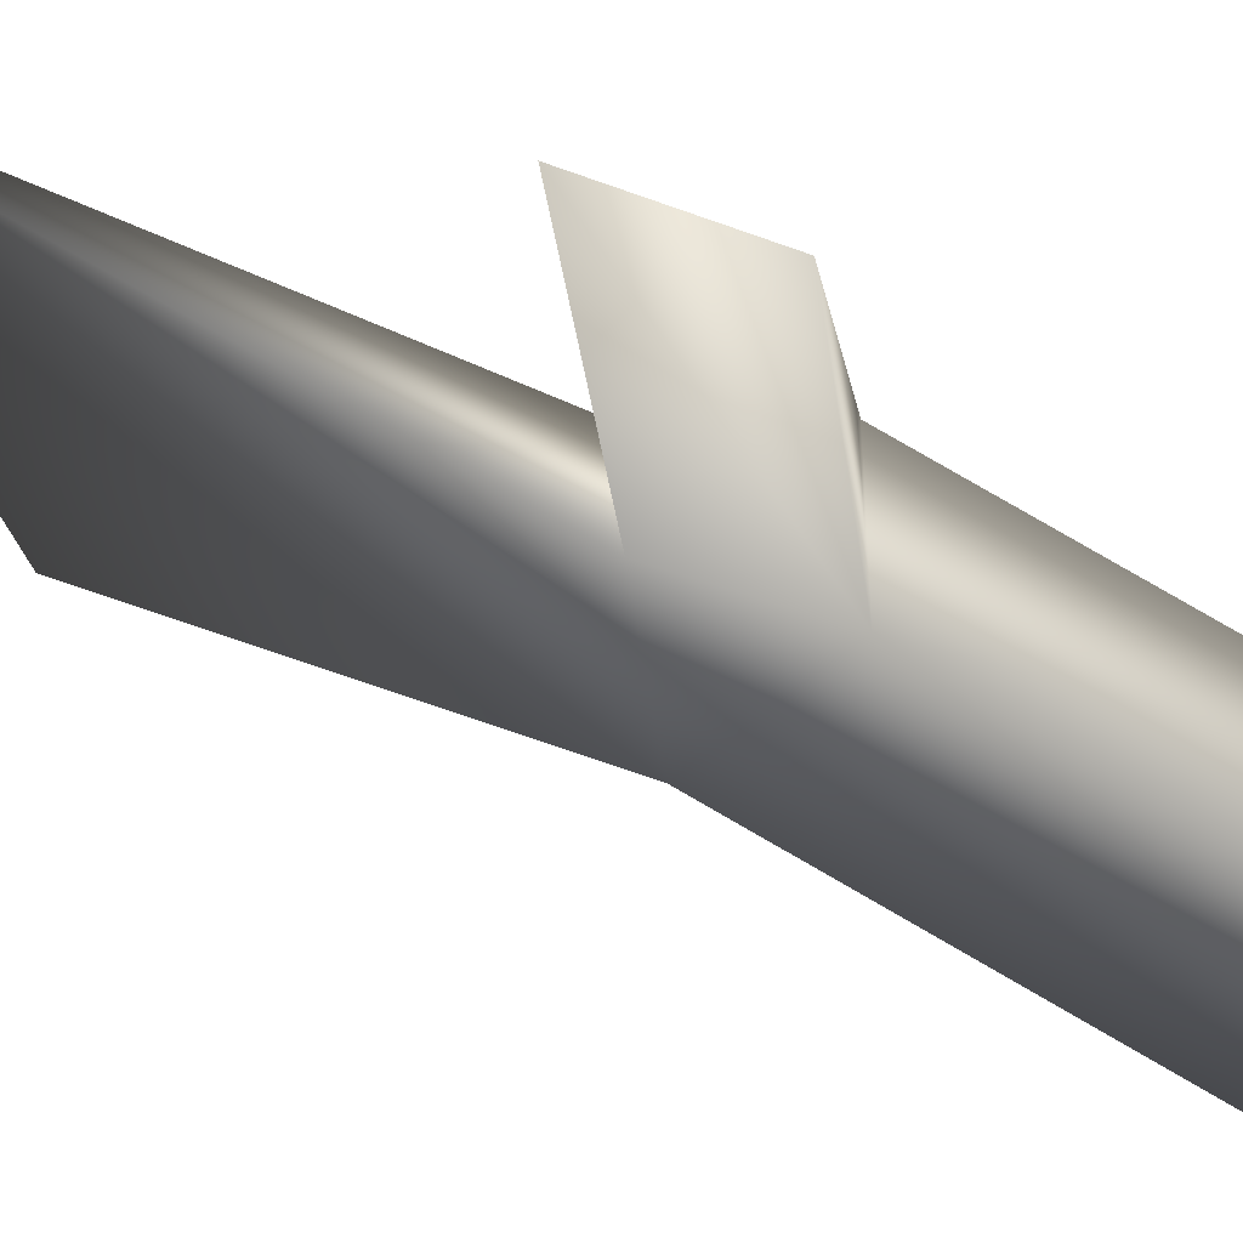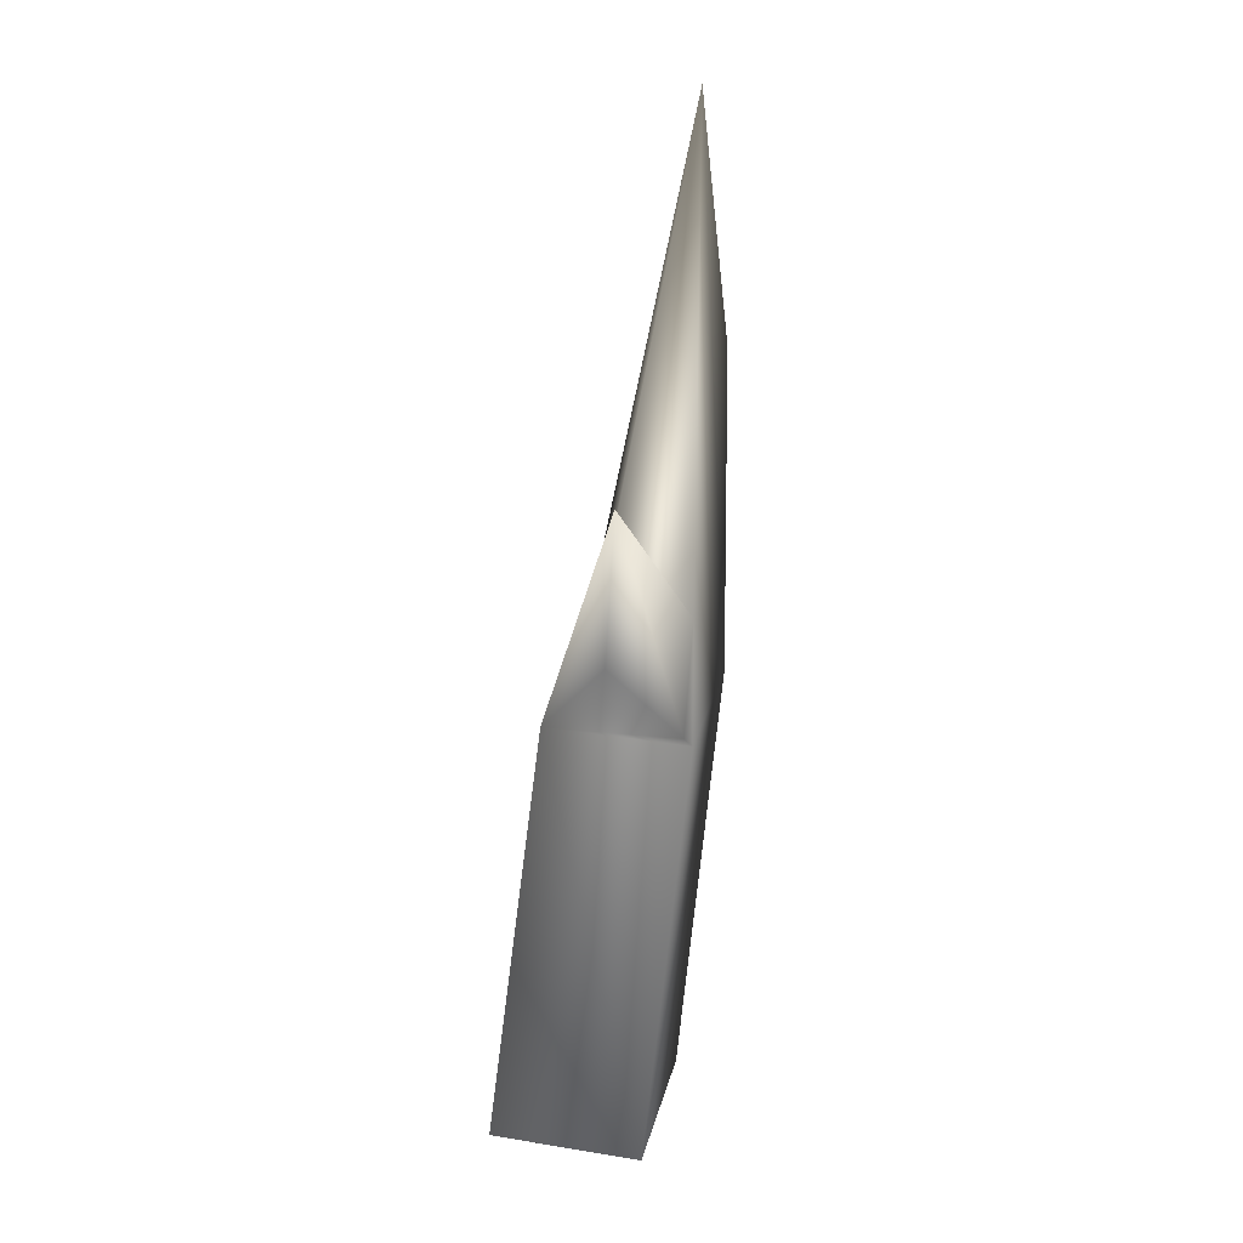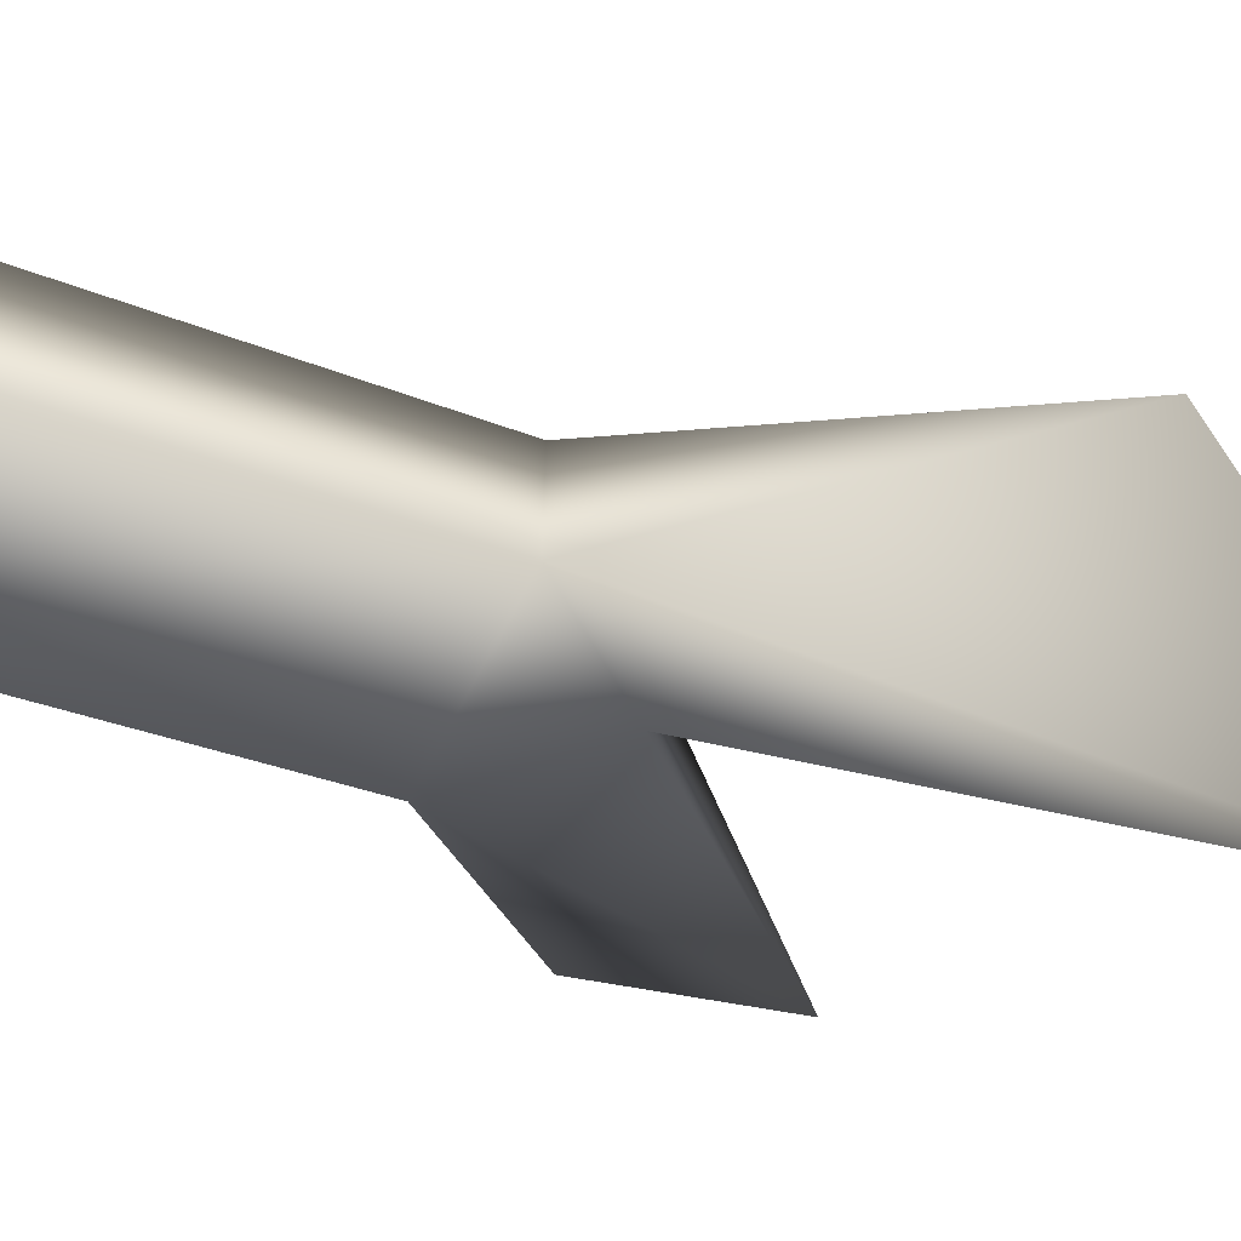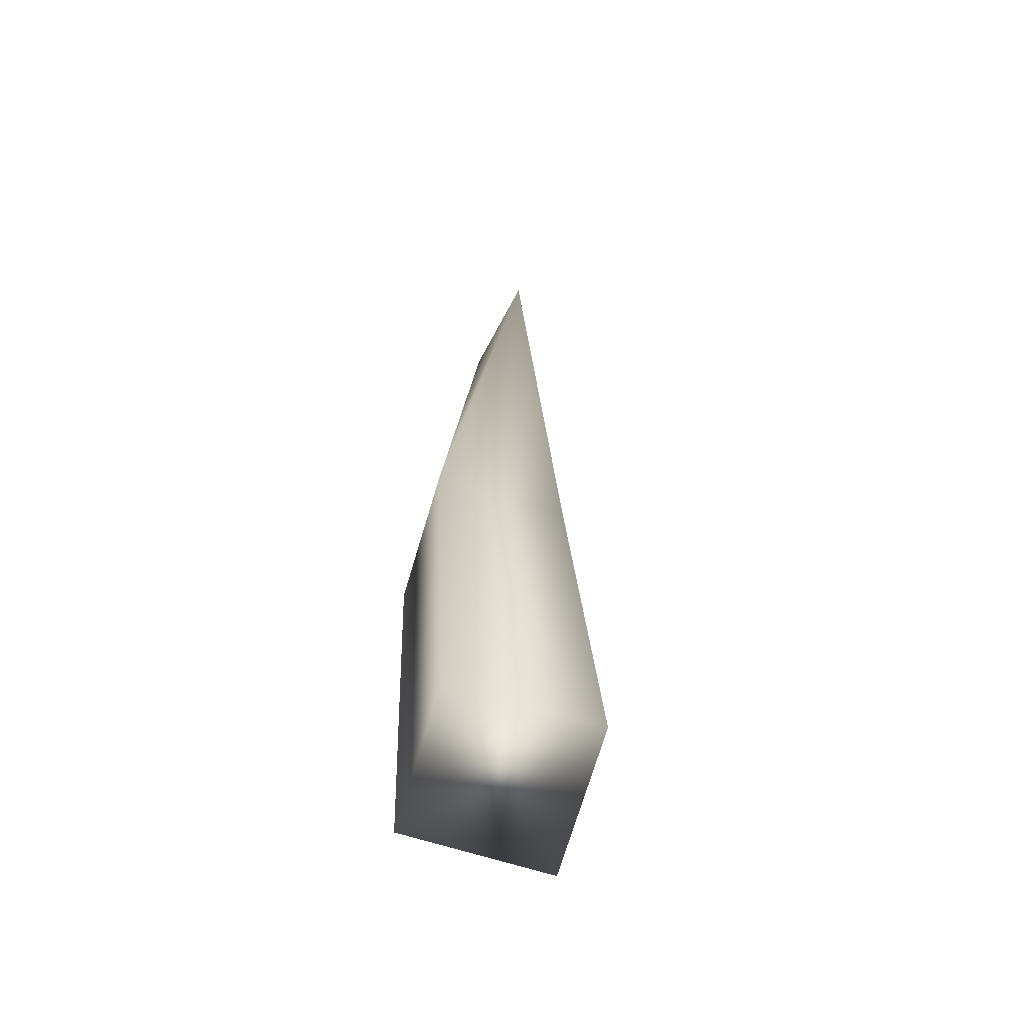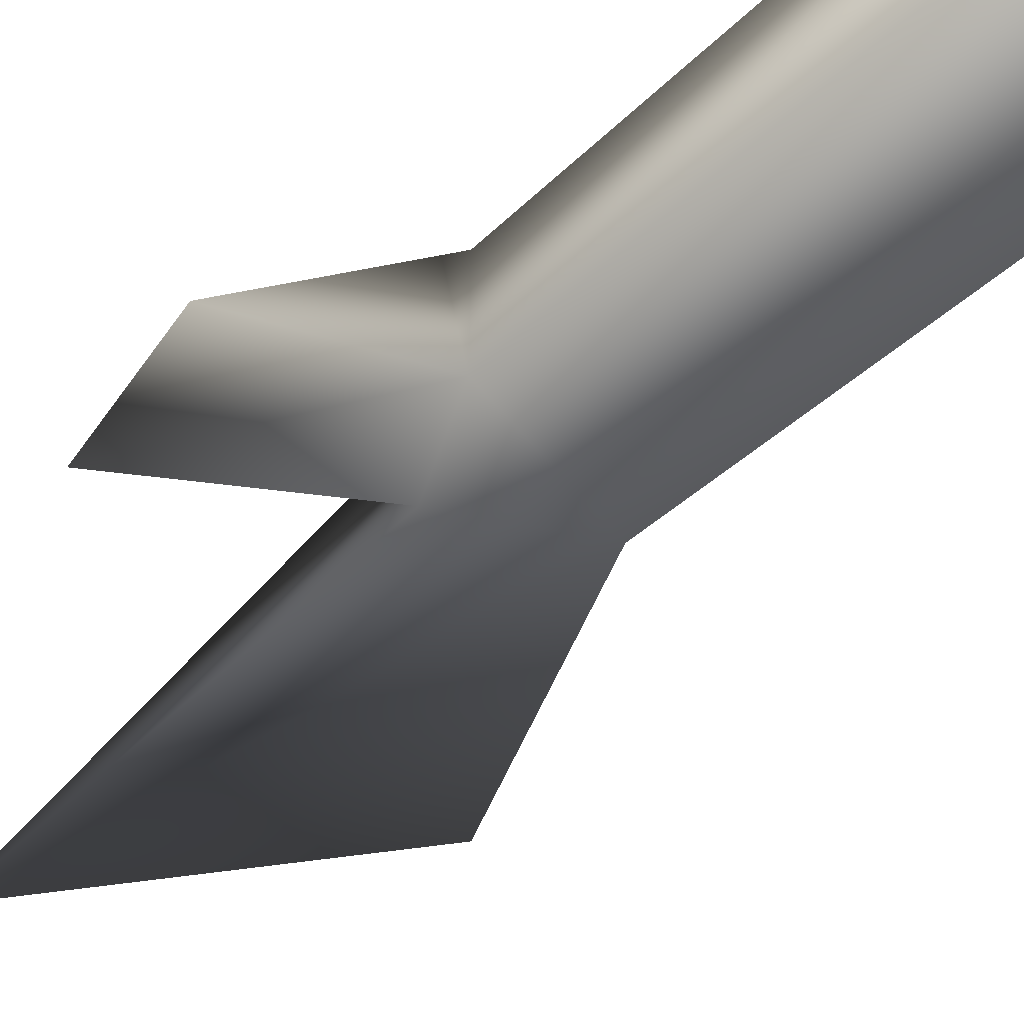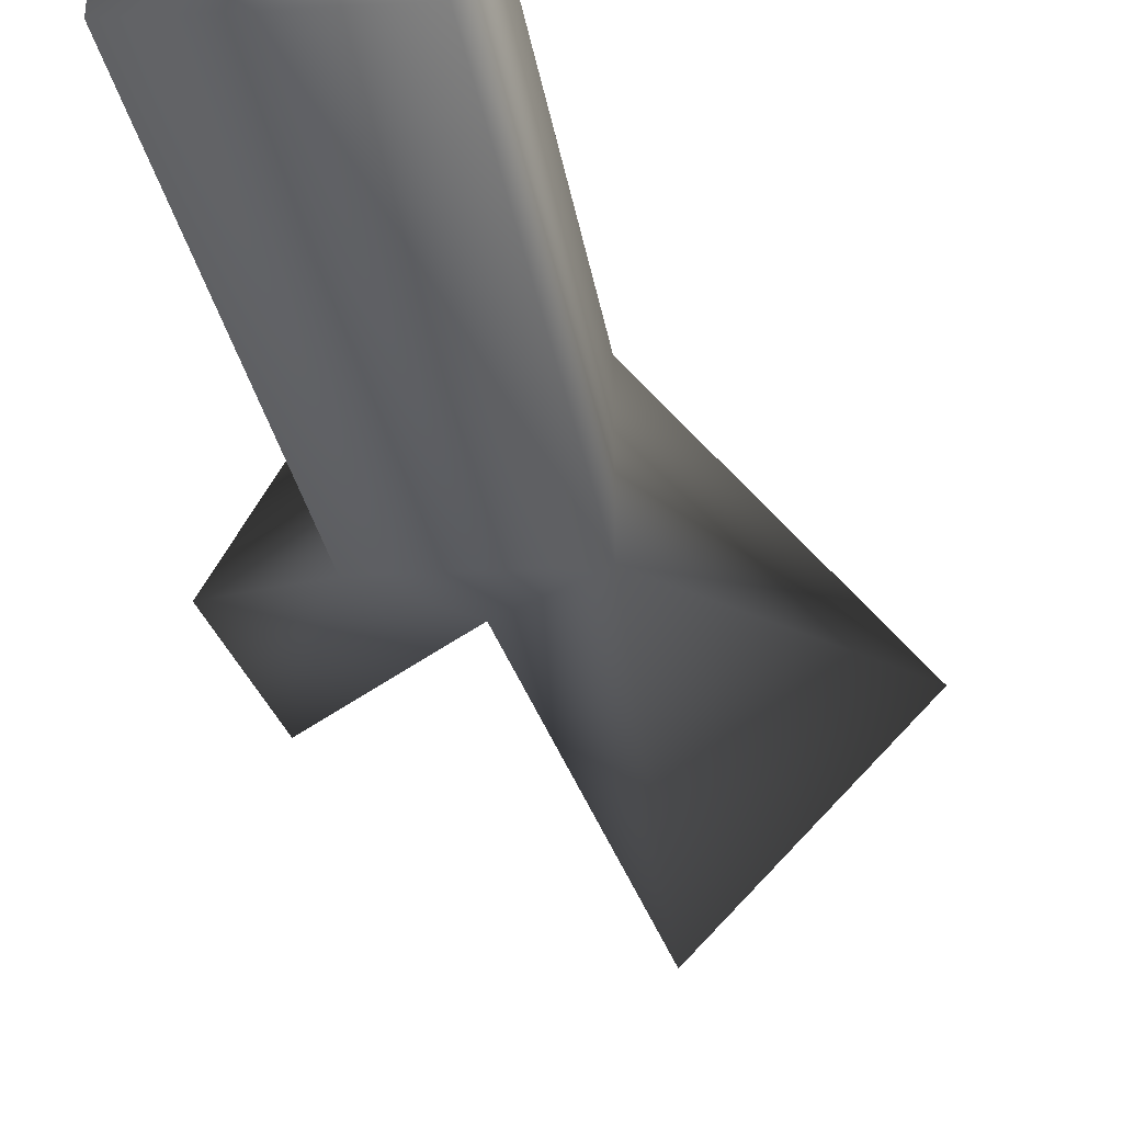
<metadata>
{"format":"obj","ext":"obj","renderer":"f3d","projection":"perspective","resolution":1024,"background":"white","views":[{"elev":-43.2,"azim":-131.7,"up":"+Z"},{"elev":28.6,"azim":-76.2,"up":"+Y"},{"elev":-64.5,"azim":62.9,"up":"+Z"},{"elev":-72.1,"azim":73.3,"up":"+Y"},{"elev":-56.6,"azim":-51.5,"up":"+Z"},{"elev":-38.1,"azim":3.8,"up":"+Z"}]}
</metadata>
<code>
g COL_branchSmall02
v -0.8865 -0.4373 -0.7975
v -0.8865 -0.4373 0.7975
v 0.7084 -0.4373 0.7975
v 0.7084 -0.4373 -0.7975
v 0.4097 5.107 0.0549
v 0.4097 5.107 0.9678
v -0.9023 6.81 0.5371
v 1.276 9.918 0.784
v 1.173 4.147 1.129
v -0.2966 4.147 1.129
v 0.7084 -0.4373 0.7975
v 0.7084 -0.4373 -0.7975
v -0.8865 -0.4373 0.7975
v 1.173 4.147 -0.3411
v 3.007 6.802 0.7288
v -0.8865 -0.4373 -0.7975
v -0.2966 4.147 -0.3411
v -0.4059 4.288 1.066
v -1.311 5.457 0.5489
v -0.2966 4.147 -0.3411
v -0.9023 6.81 0.5371
v 0.4097 5.107 0.0549
v -0.4059 4.288 1.066
v 0.4097 5.107 0.9678
v -0.2966 4.147 1.129
v 1.173 4.147 1.129
v 0.4097 5.107 0.9678
v 1.276 9.918 0.784
v 3.007 6.802 0.7288
v 1.173 4.147 -0.3411
v 0.4097 5.107 0.0549
g COL_branchSmall02_0
f 3 2 1
f 4 3 1
f 7 6 5
f 8 5 6
f 6 10 9
f 9 10 11
f 9 11 12
f 10 13 11
f 14 9 12
f 15 9 14
f 14 12 16
f 5 14 17
f 17 14 16
f 17 16 13
f 10 17 13
f 18 17 10
f 19 17 18
f 19 21 20
f 21 22 20
f 19 23 21
f 21 23 24
f 23 25 24
f 28 27 26
f 29 28 26
f 29 30 28
f 28 30 31

</code>
